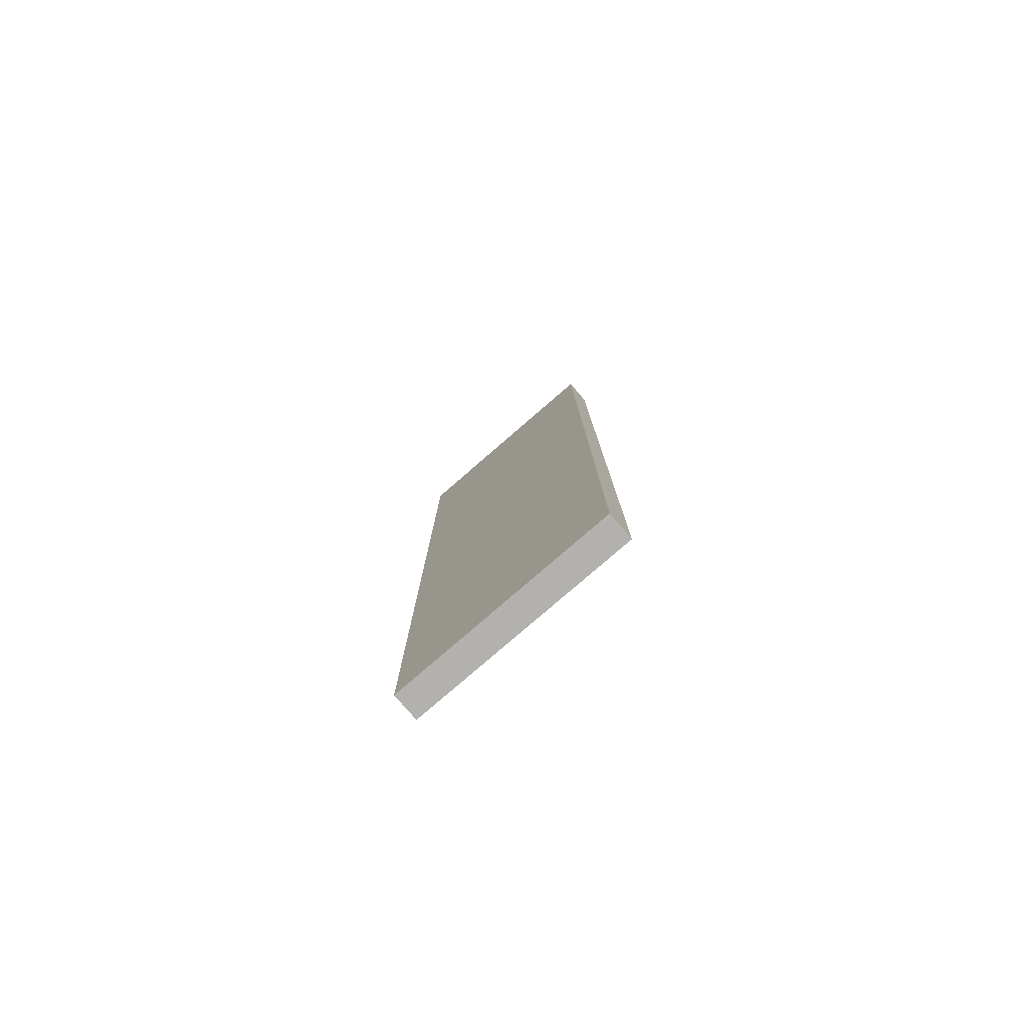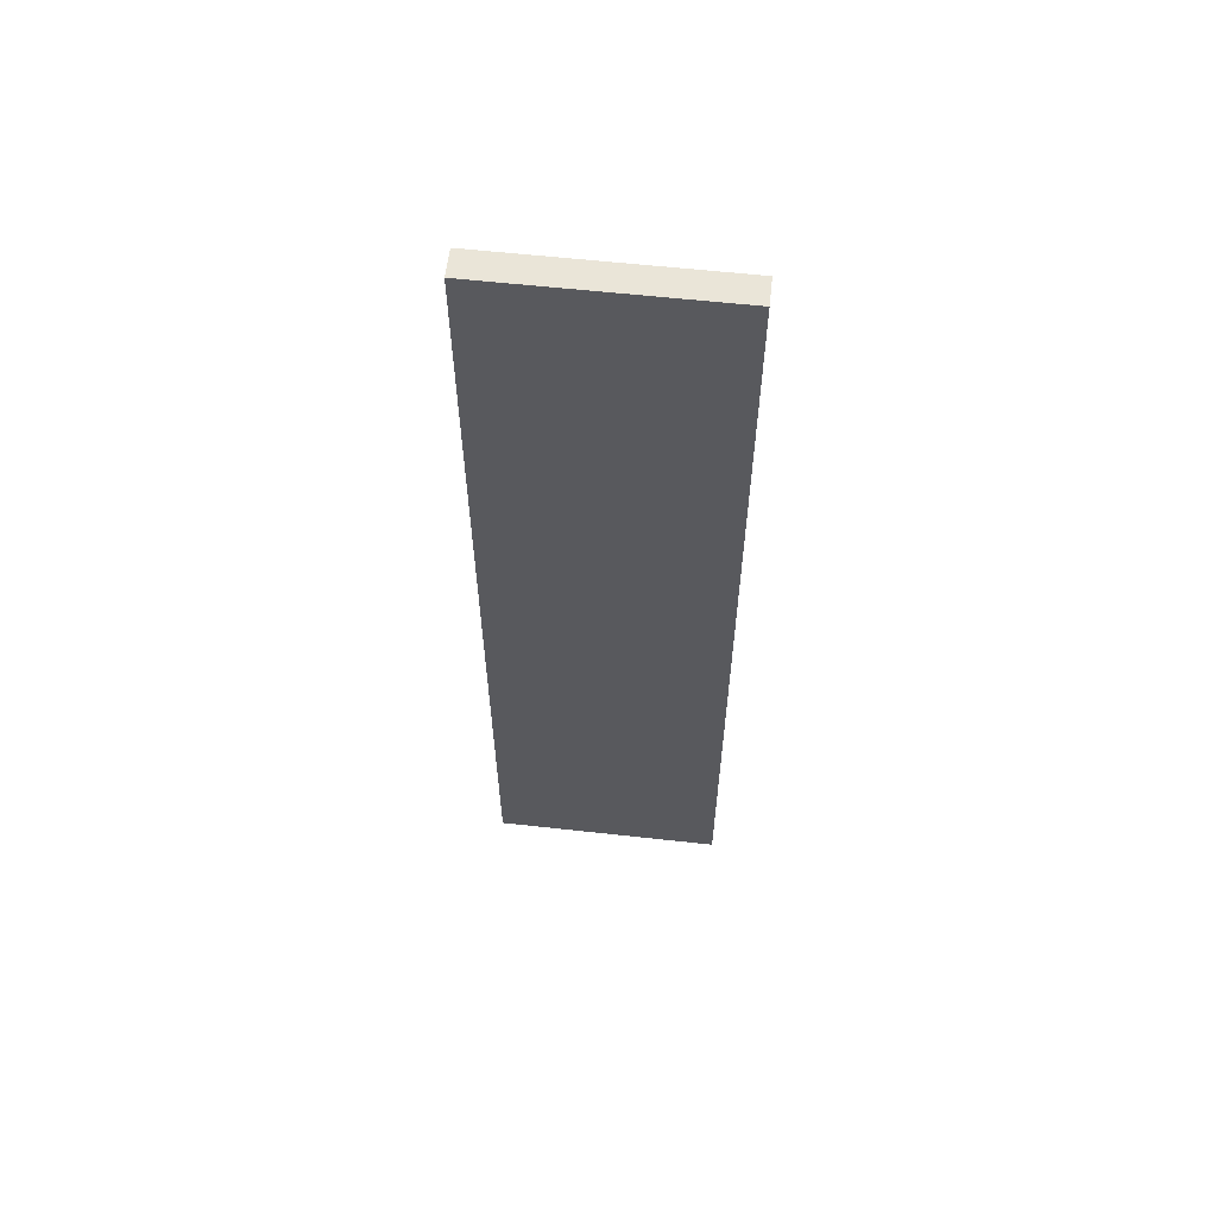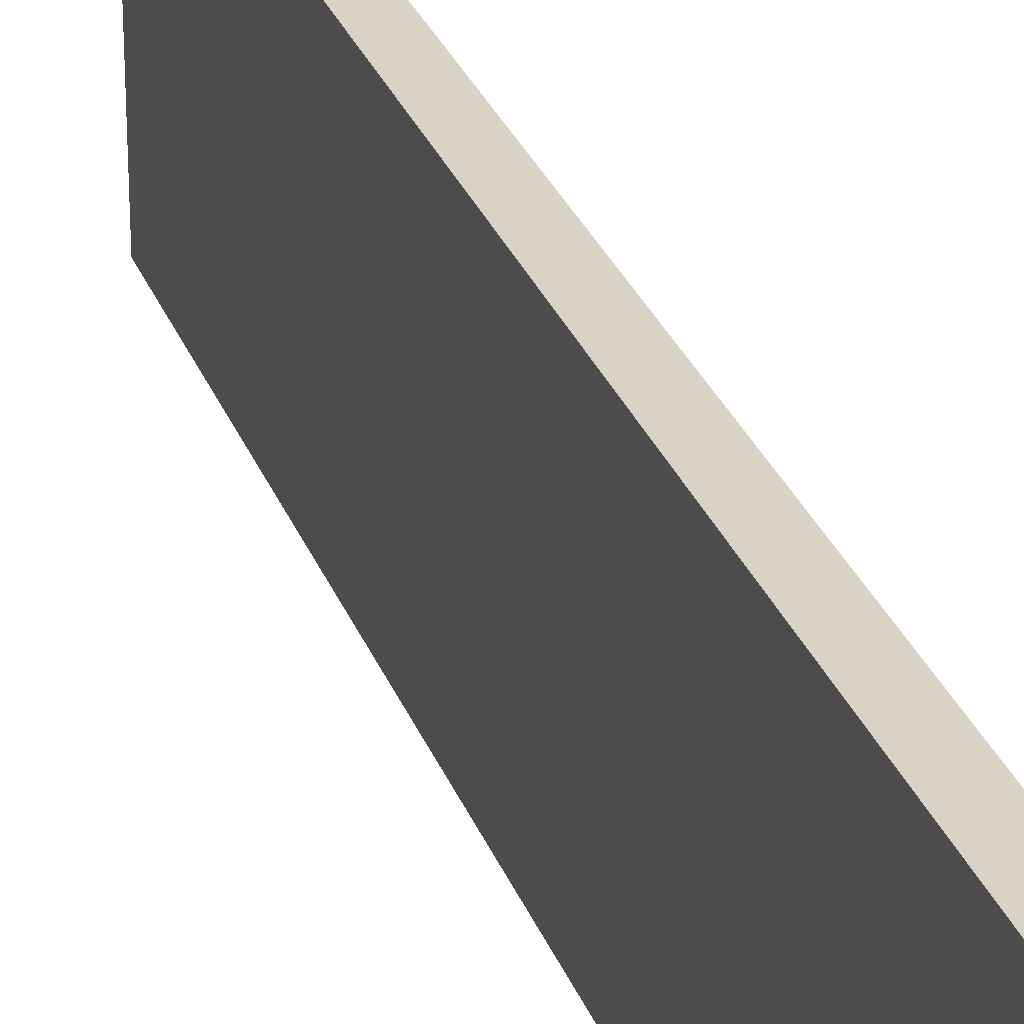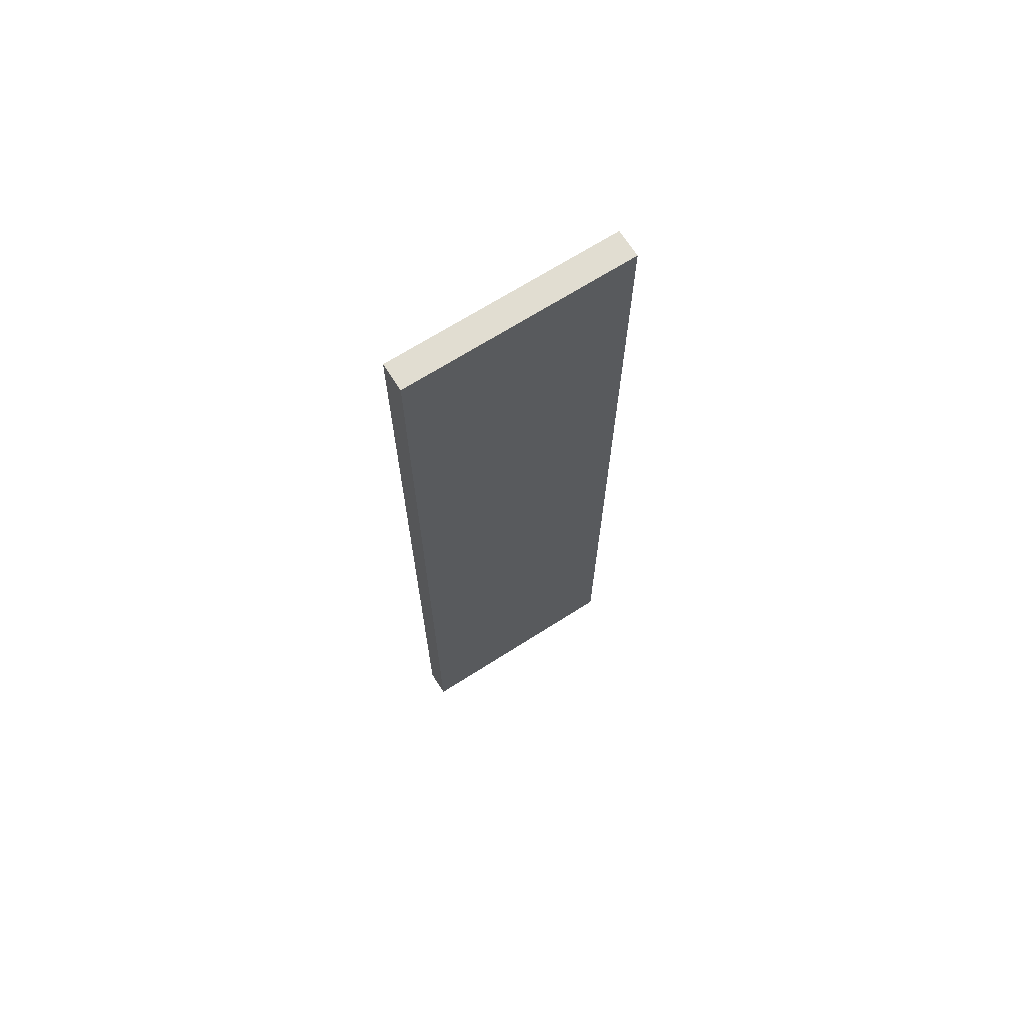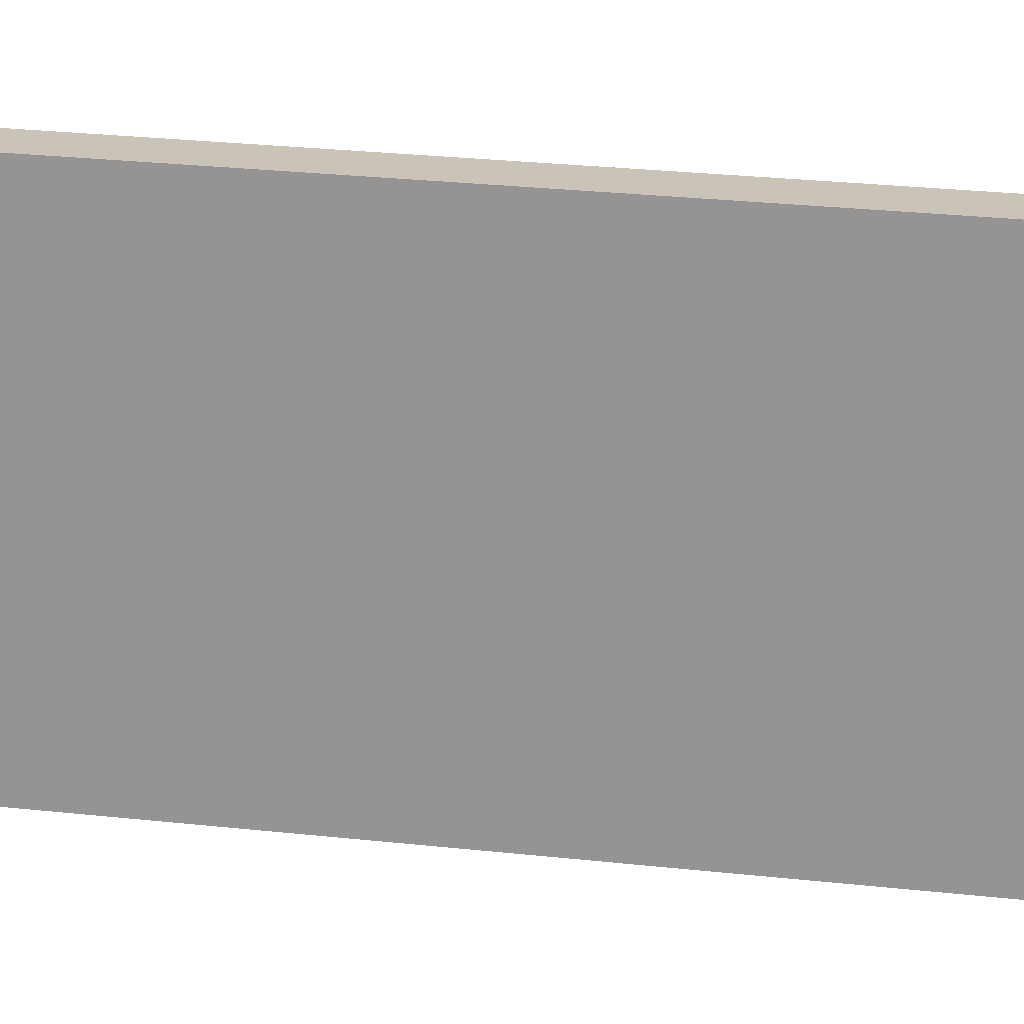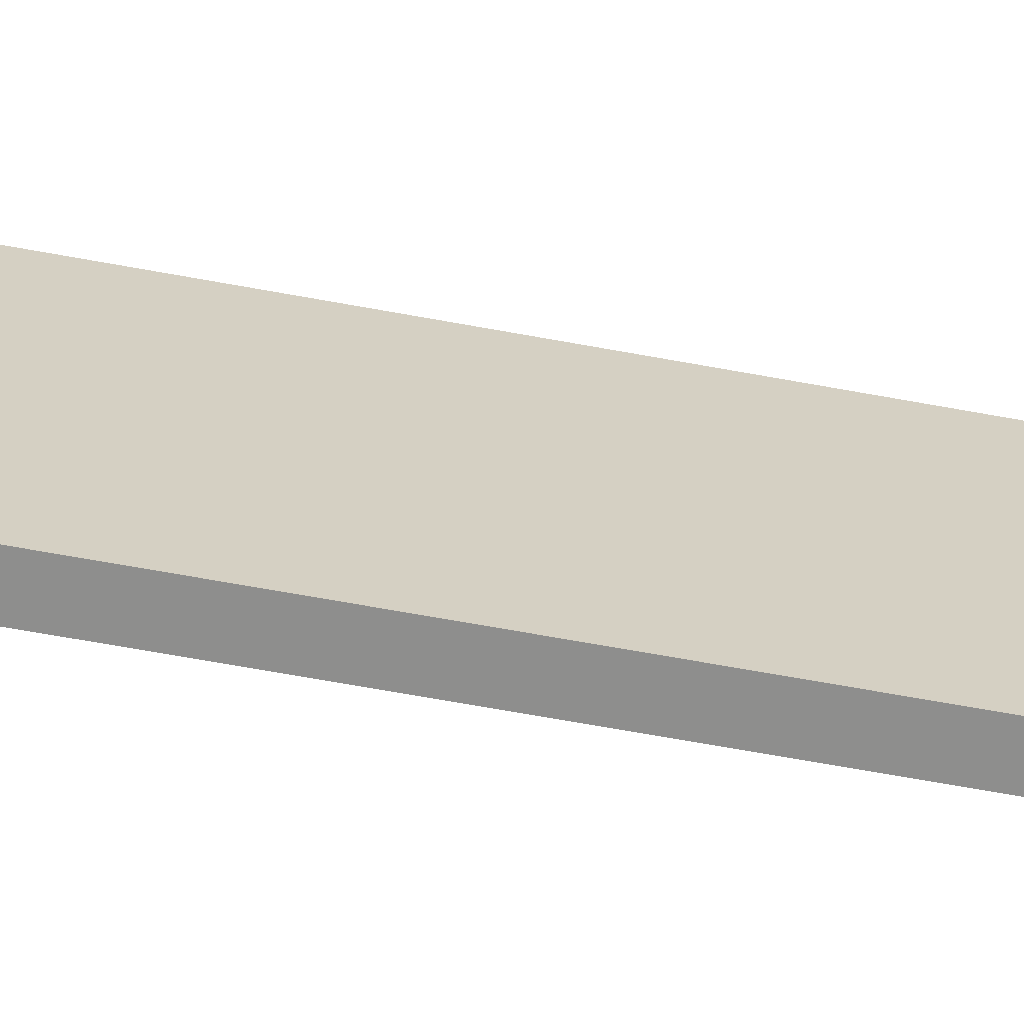
<metadata>
{"format":"obj","ext":"obj","renderer":"f3d","projection":"perspective","resolution":1024,"background":"white","views":[{"elev":-79.3,"azim":-49.1,"up":"+Z"},{"elev":59.4,"azim":-83.5,"up":"+Z"},{"elev":28.1,"azim":162.2,"up":"+Y"},{"elev":68.8,"azim":-122.5,"up":"+Z"},{"elev":19.9,"azim":-77.1,"up":"+Y"},{"elev":-64.8,"azim":-100.6,"up":"+Y"}]}
</metadata>
<code>
o Cube.001
v -1.875 -0.5208 2.083
v -1.875 0.5208 2.083
v -1.875 -0.5208 -2.083
v -1.875 0.5208 -2.083
v 1.875 -0.5208 2.083
v 1.875 0.5208 2.083
v 1.875 -0.5208 -2.083
v 1.875 0.5208 -2.083
v 7.5 -18.2 250
v 7.5 106.8 250
v -7.5 106.8 250
v -7.5 -18.2 250
v 7.5 -18.2 -250
v 7.5 106.8 -250
v -7.5 106.8 -250
v -7.5 -18.2 -250
f 2 3 1
f 4 7 3
f 8 5 7
f 6 1 5
f 7 1 3
f 4 6 8
f 9 11 12
f 13 15 14
f 13 10 9
f 14 11 10
f 15 12 11
f 9 16 13
f 2 4 3
f 4 8 7
f 8 6 5
f 6 2 1
f 7 5 1
f 4 2 6
f 9 10 11
f 13 16 15
f 13 14 10
f 14 15 11
f 15 16 12
f 9 12 16

</code>
